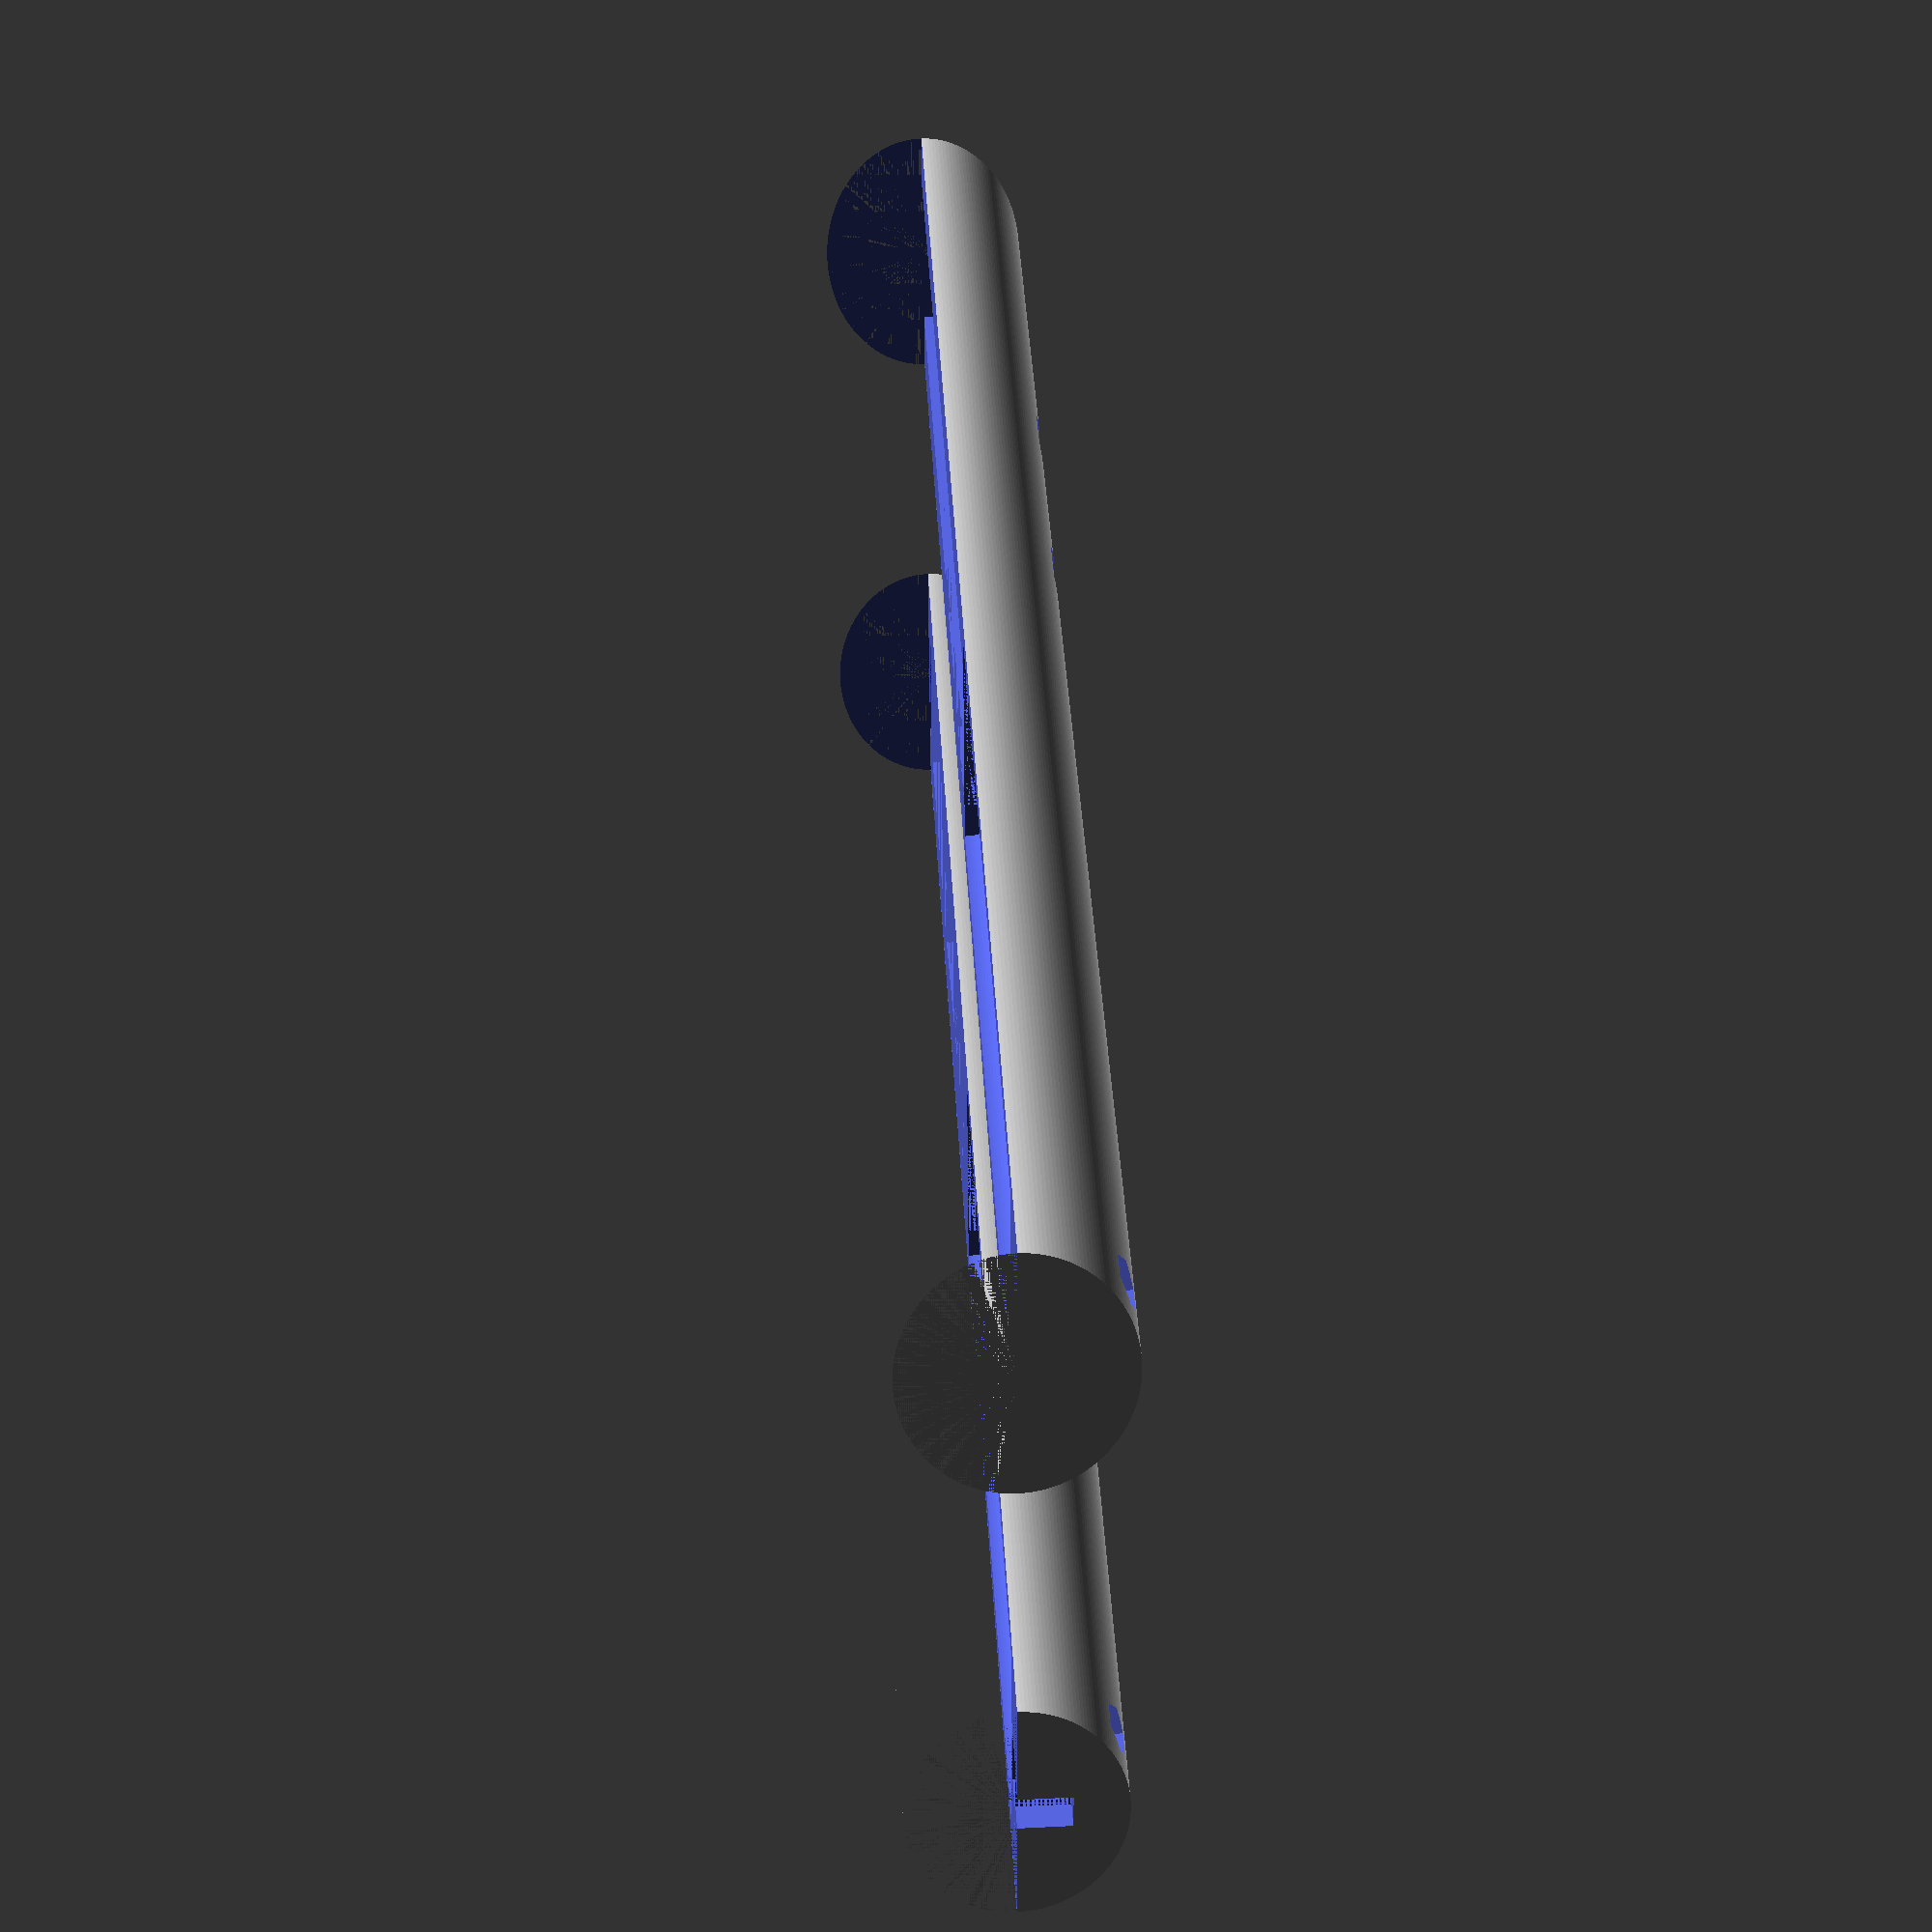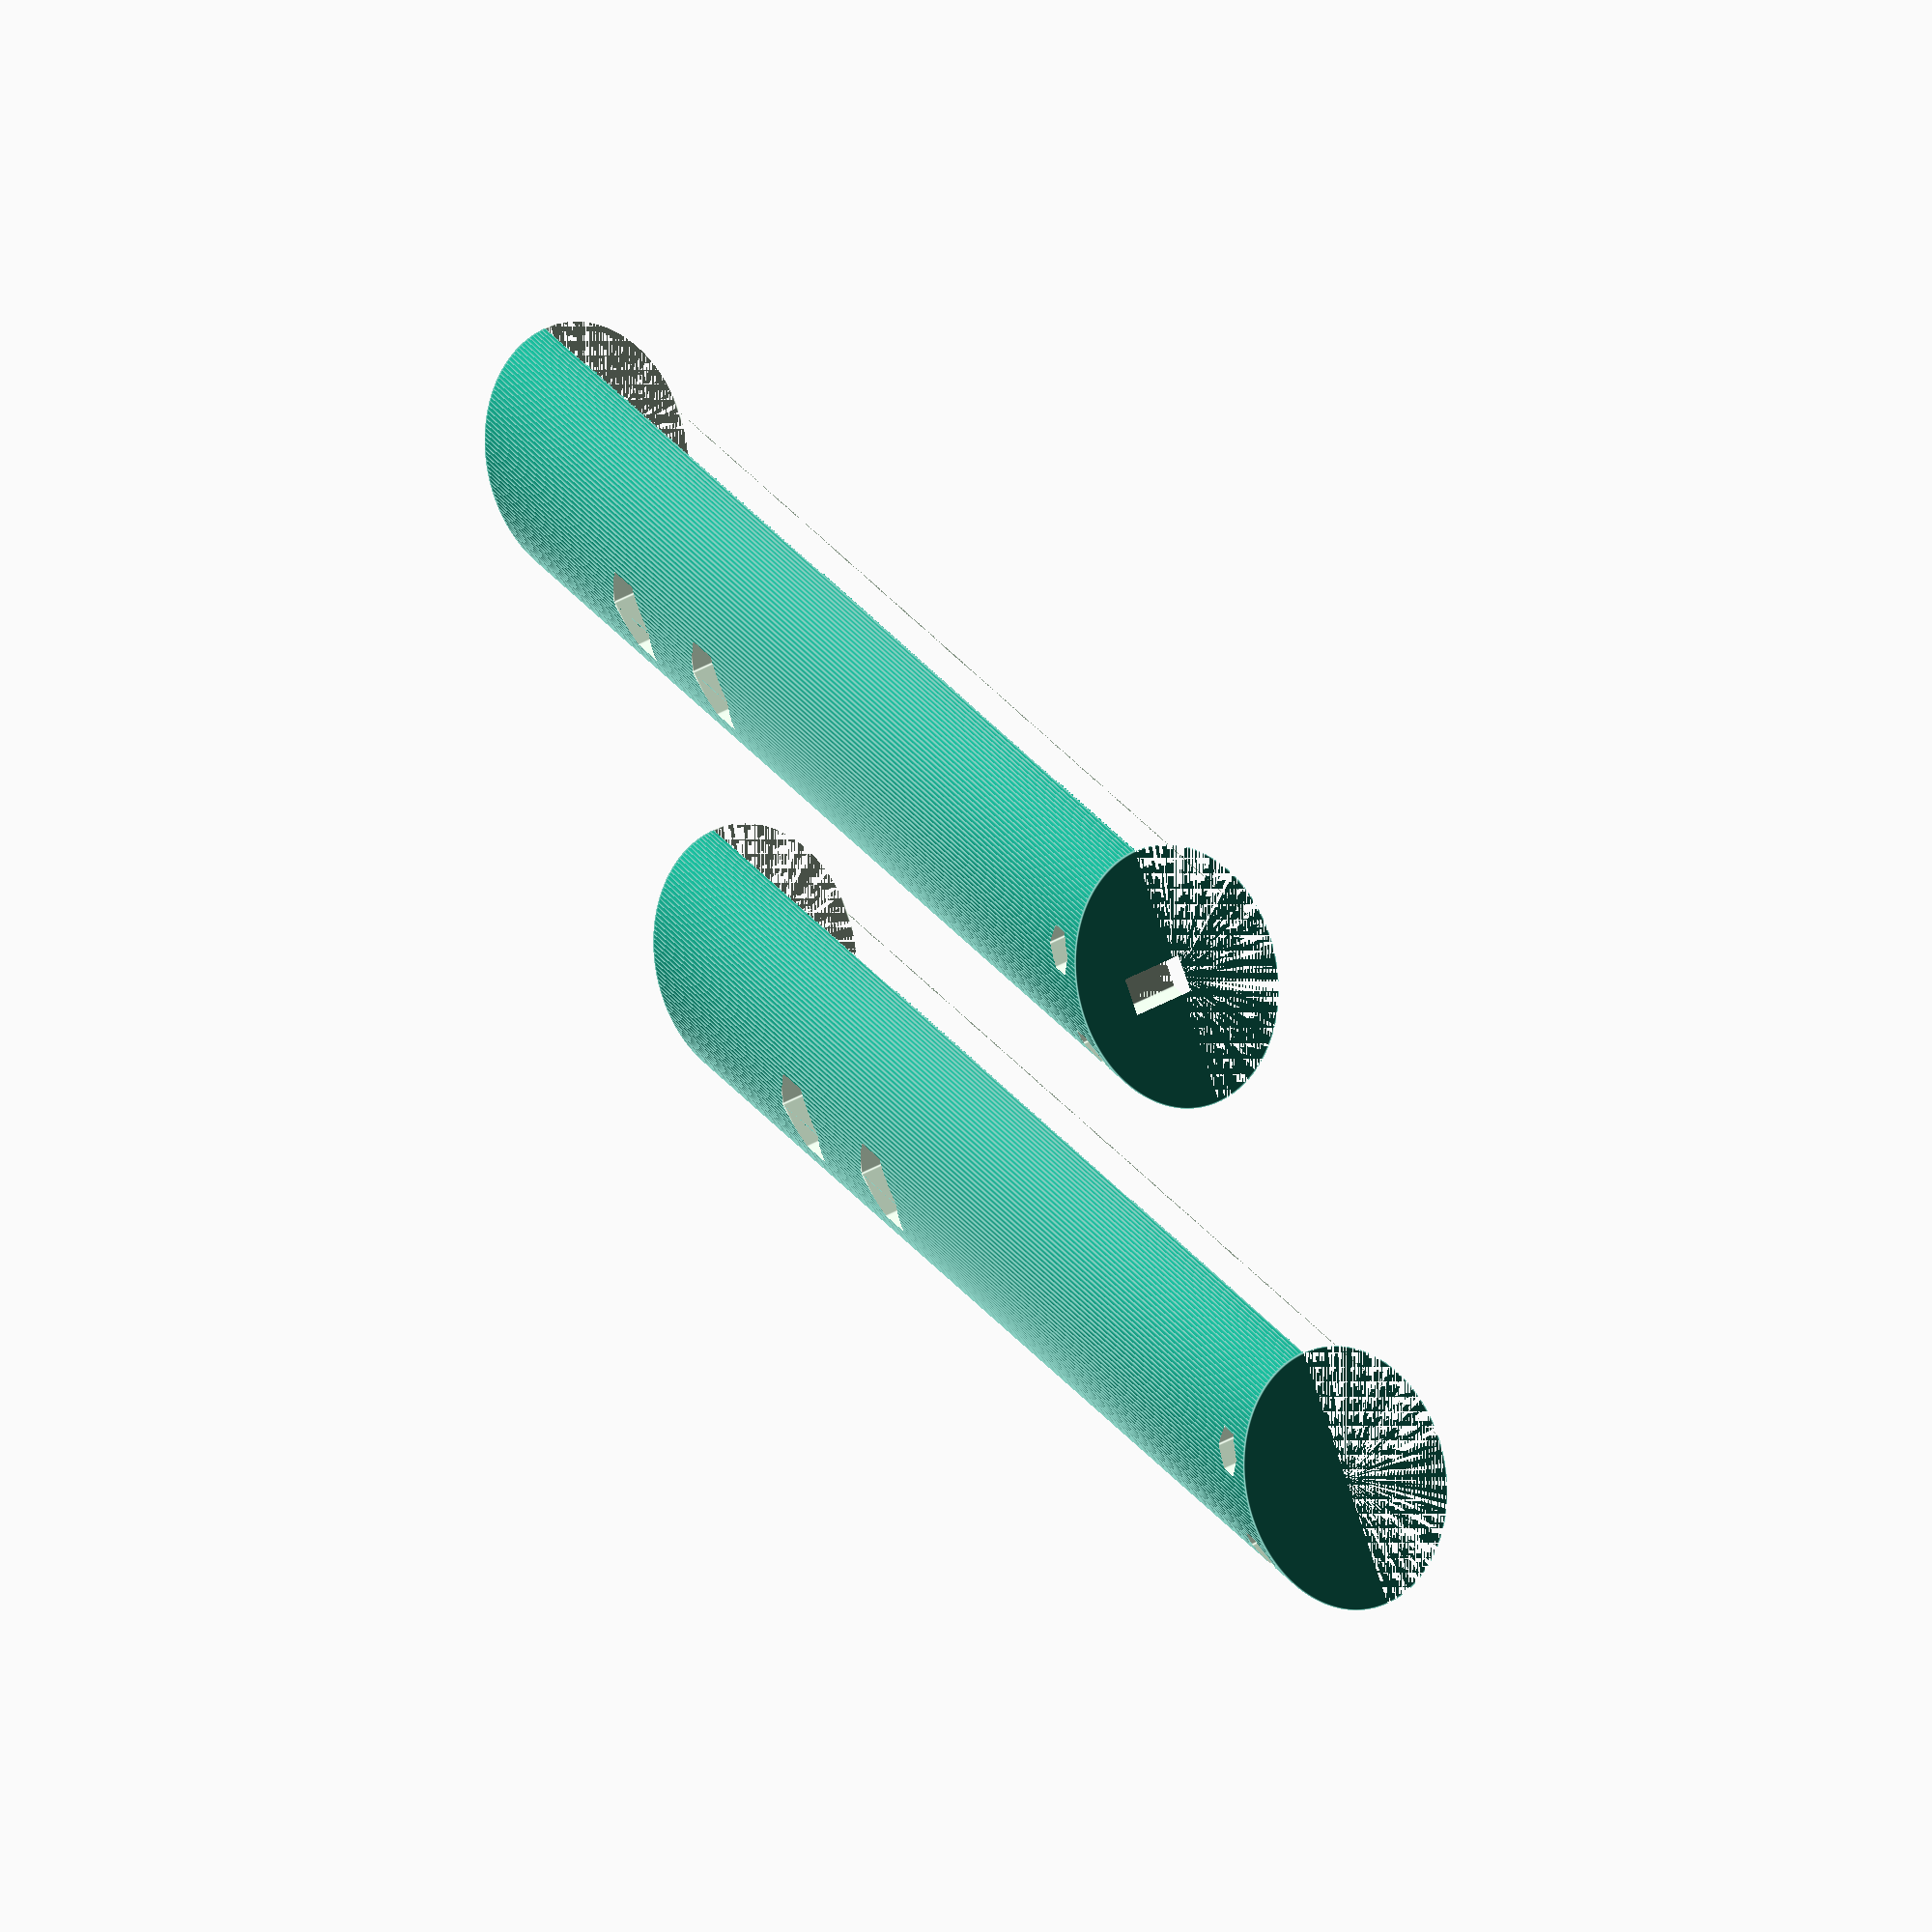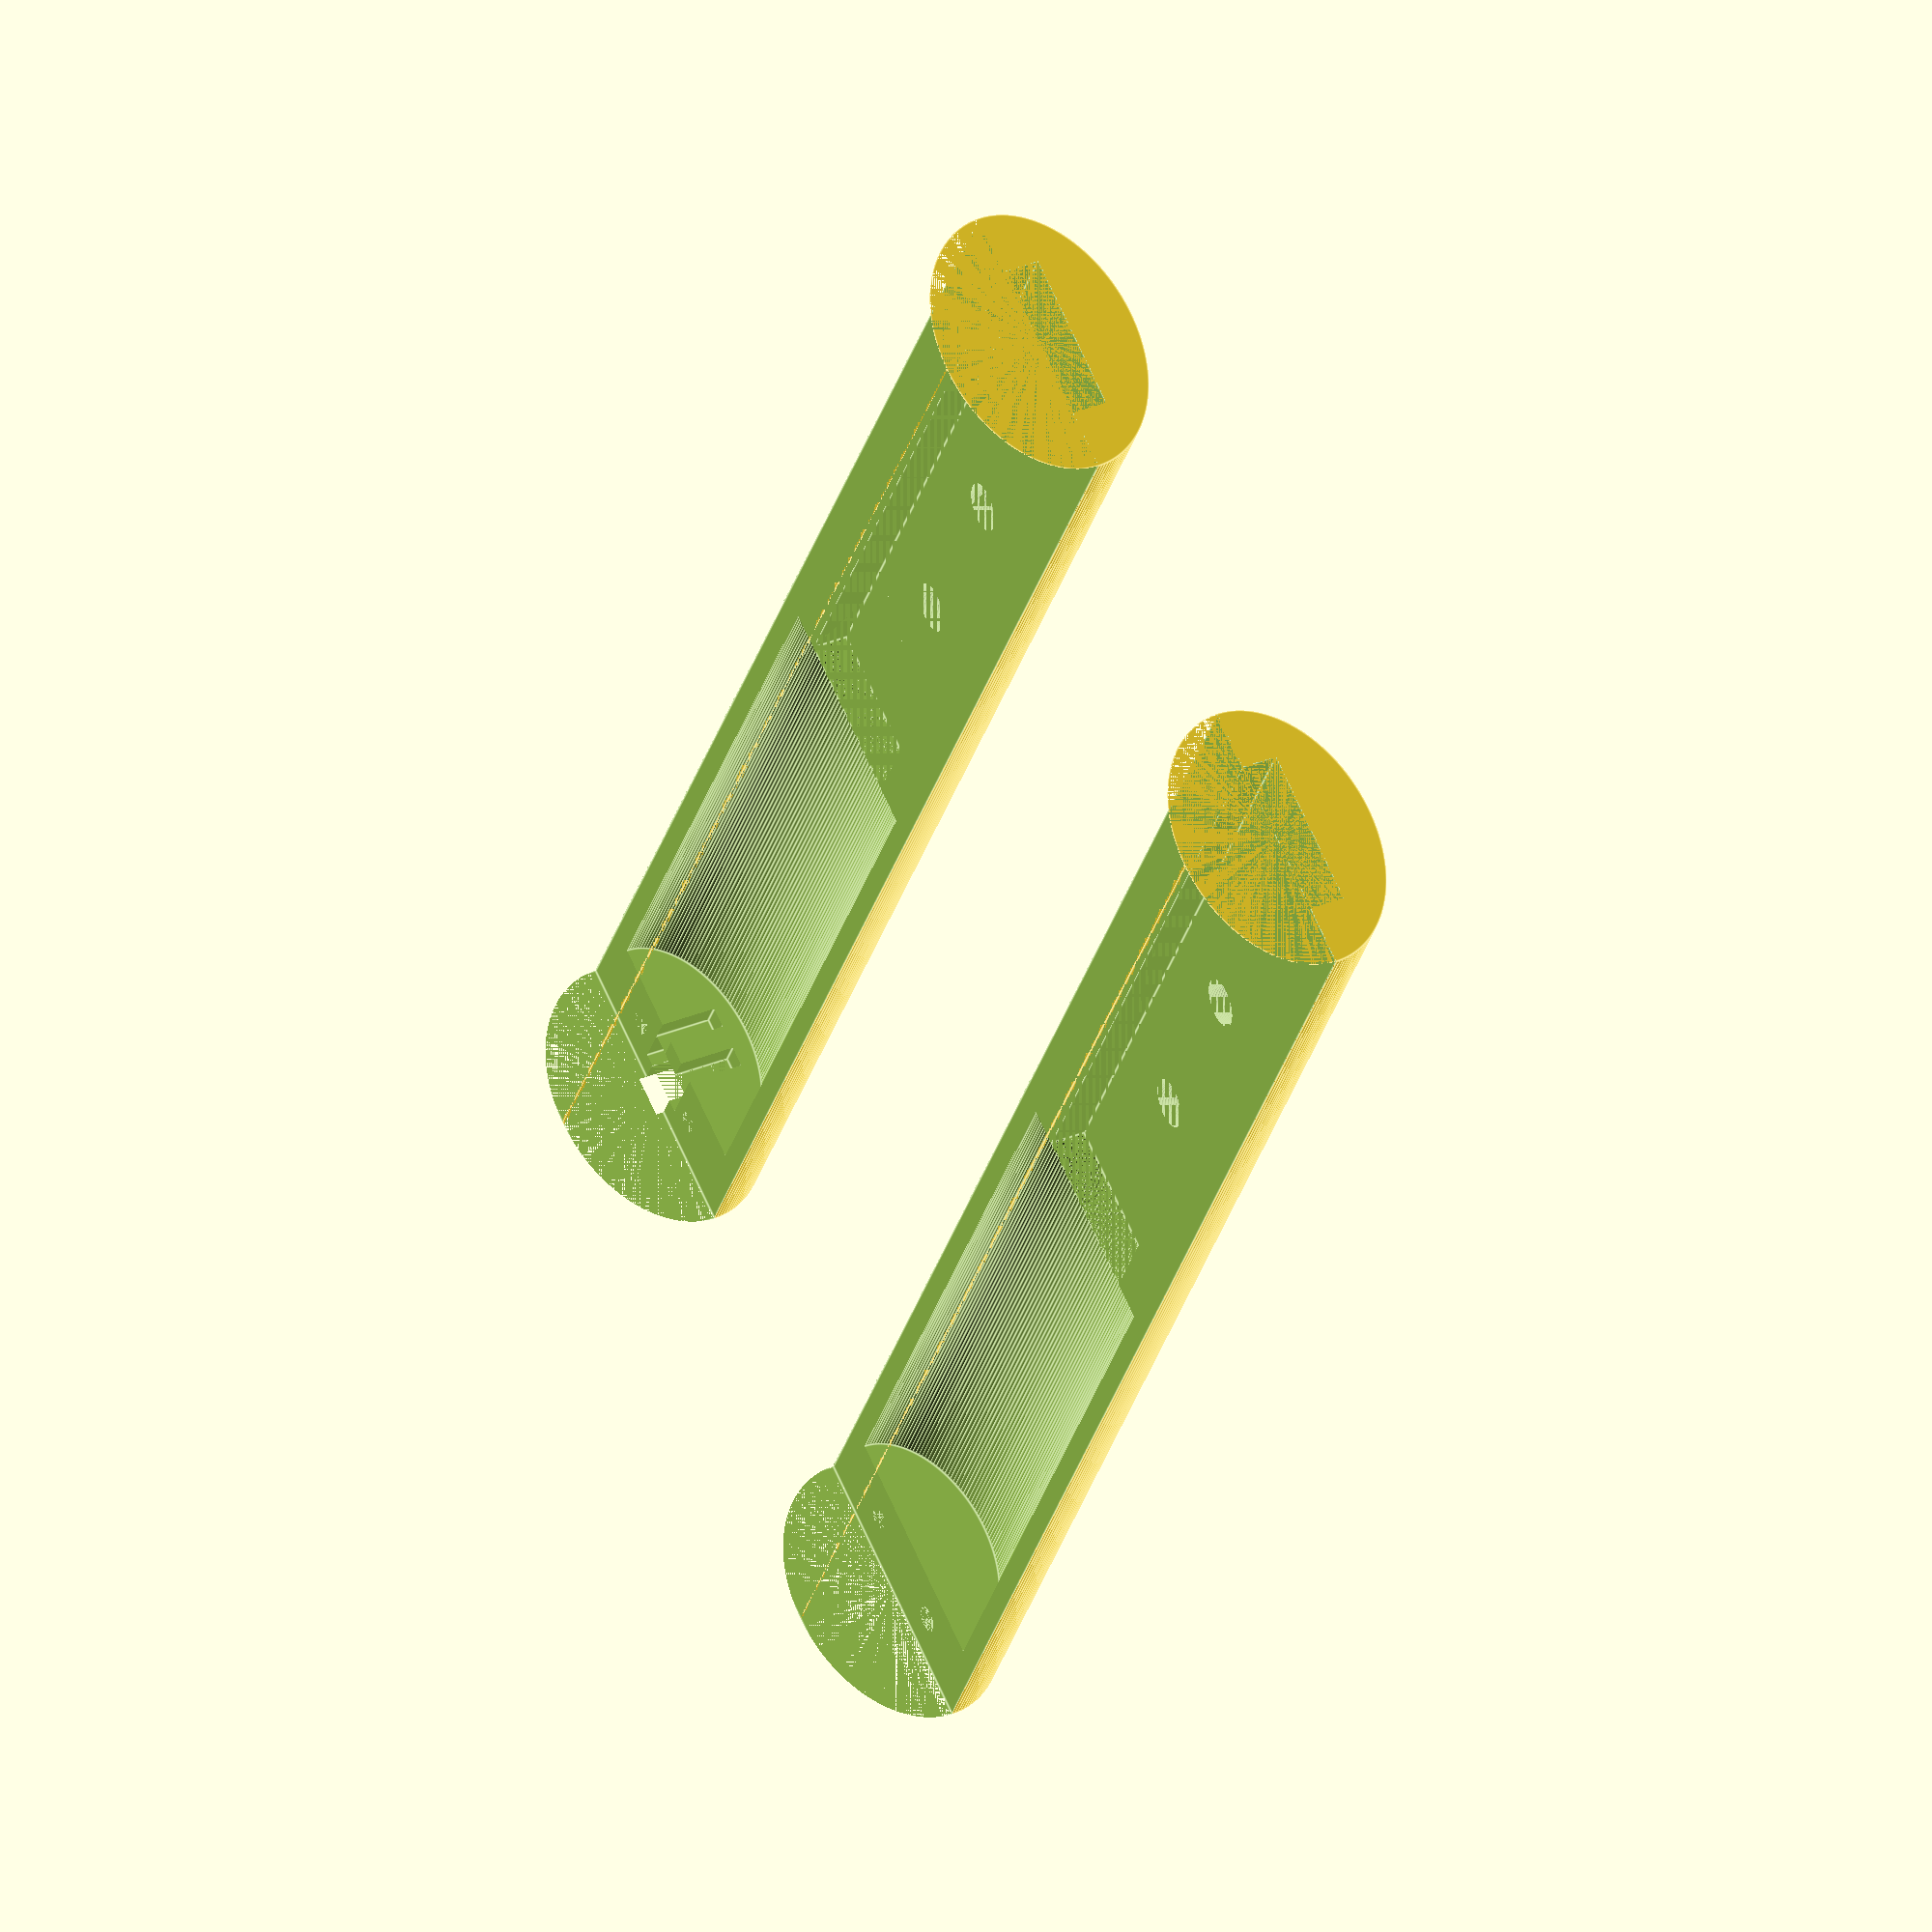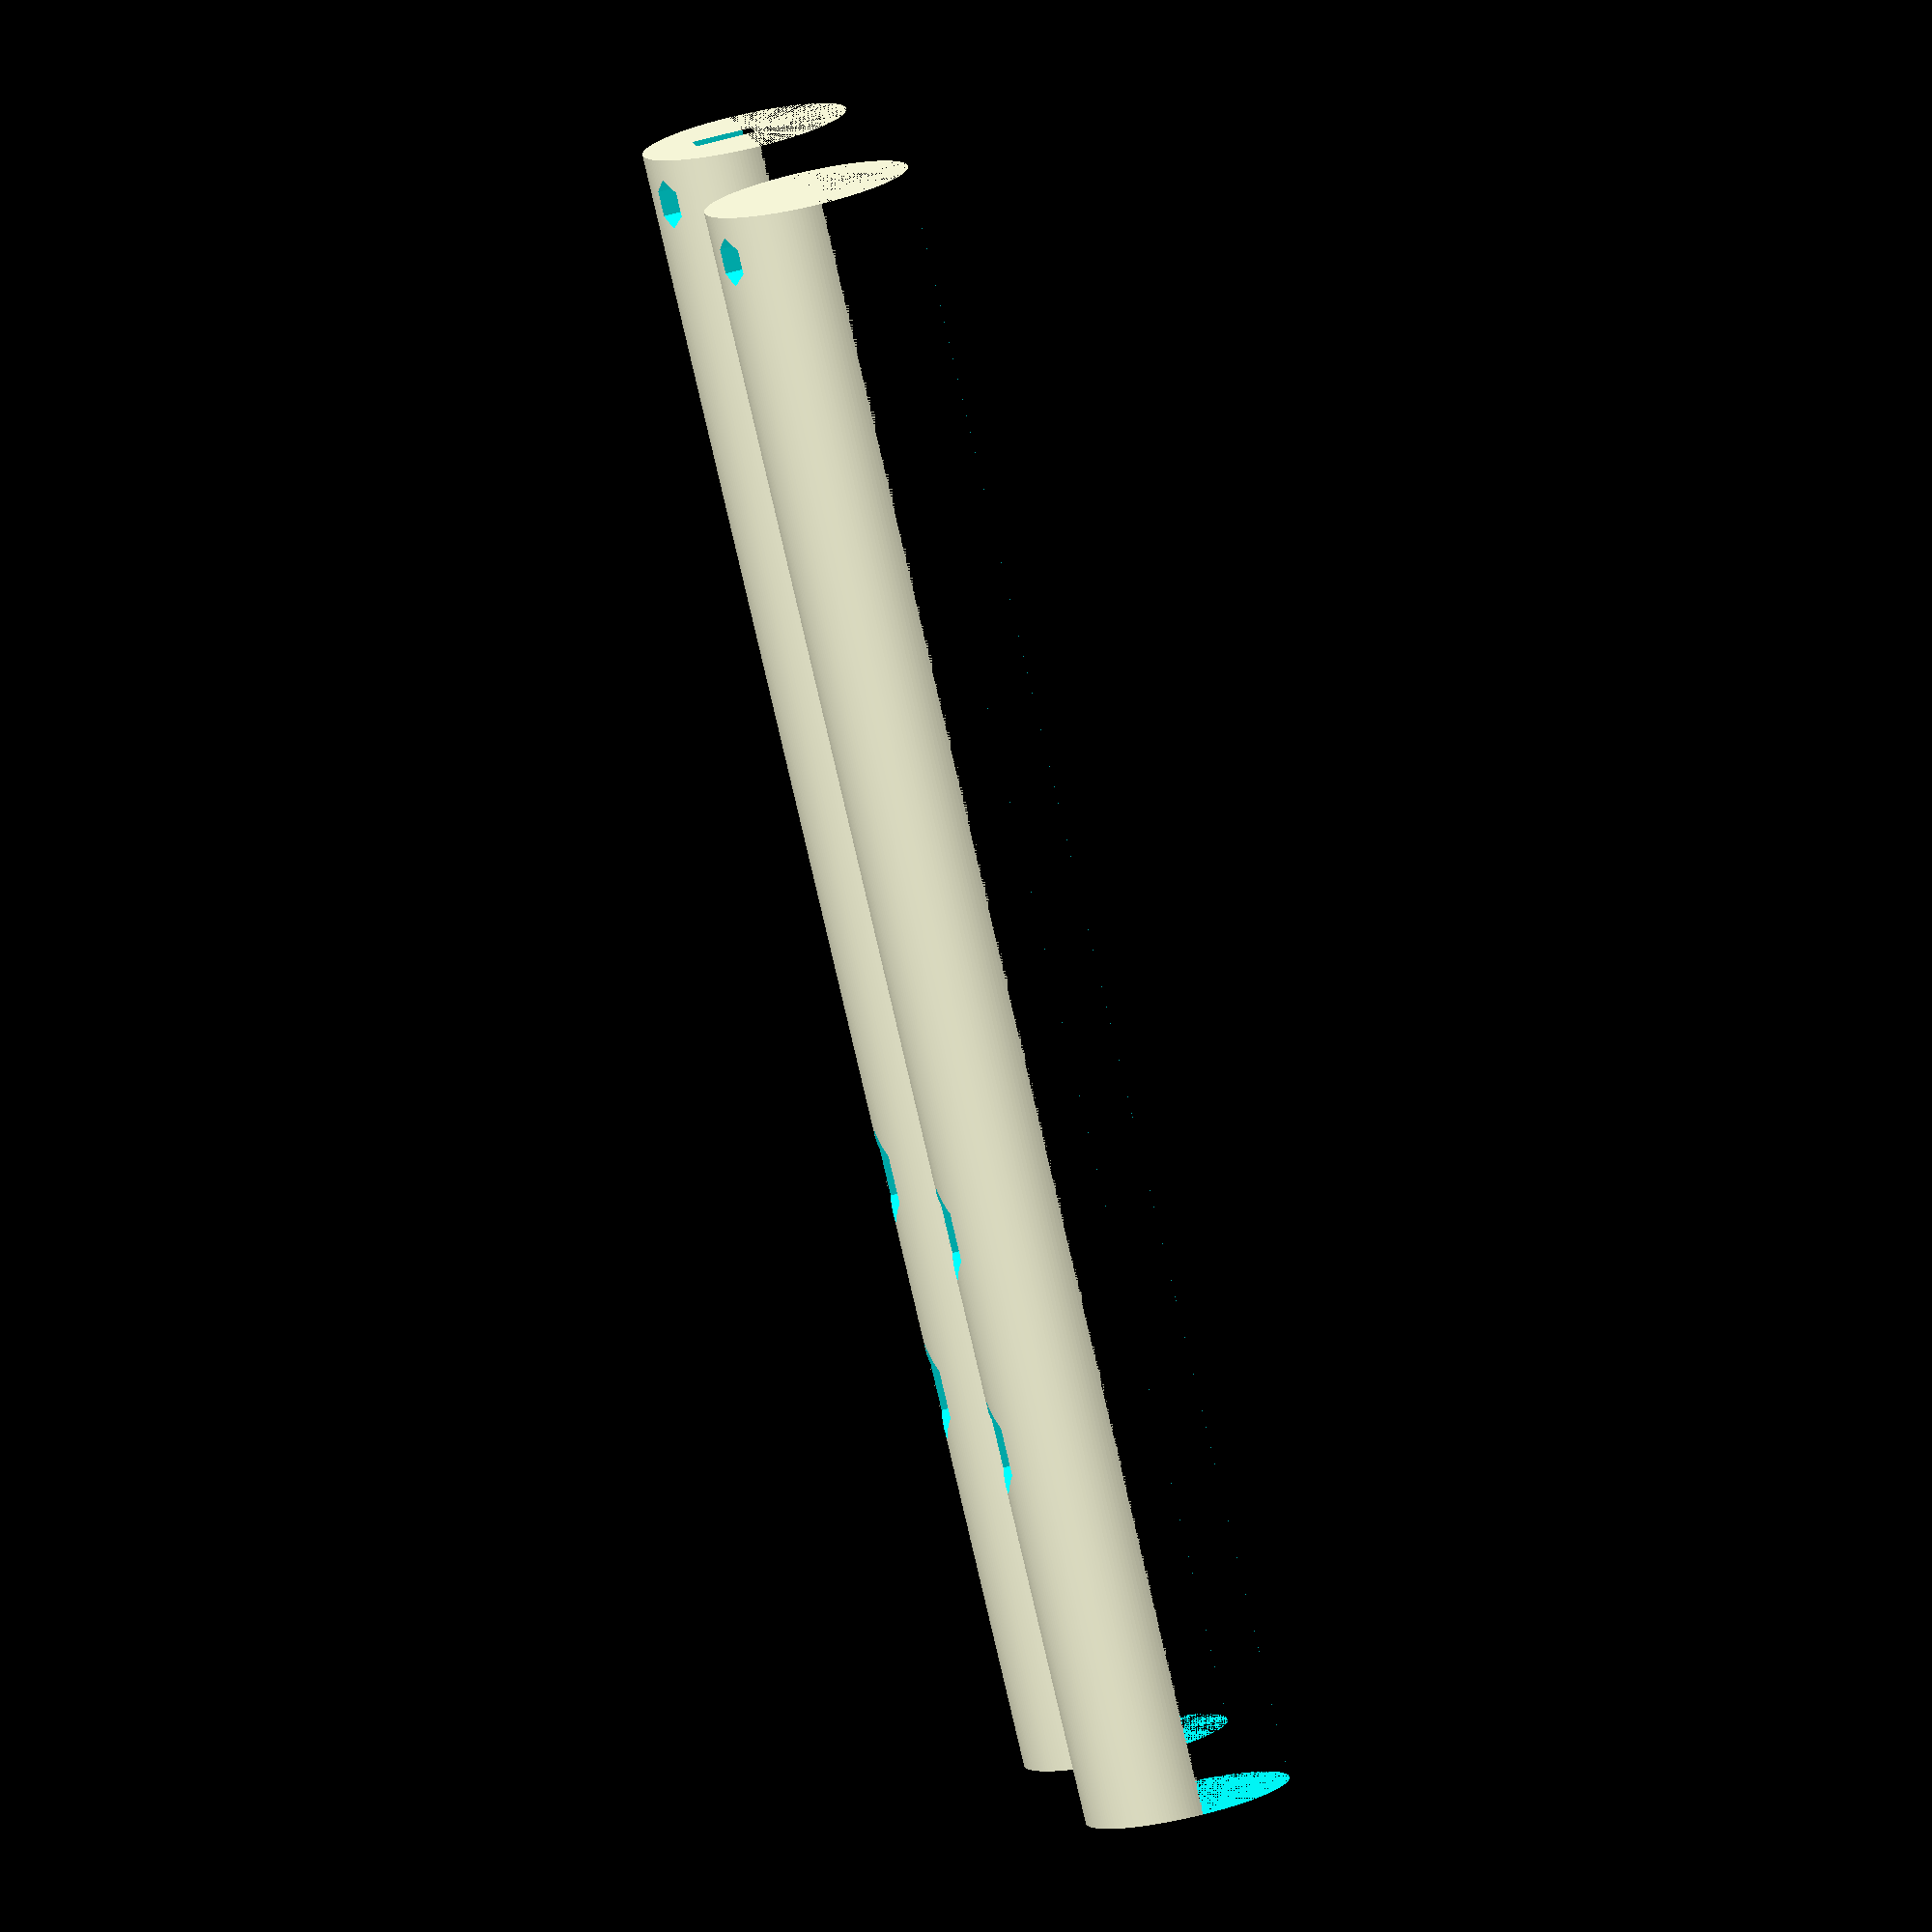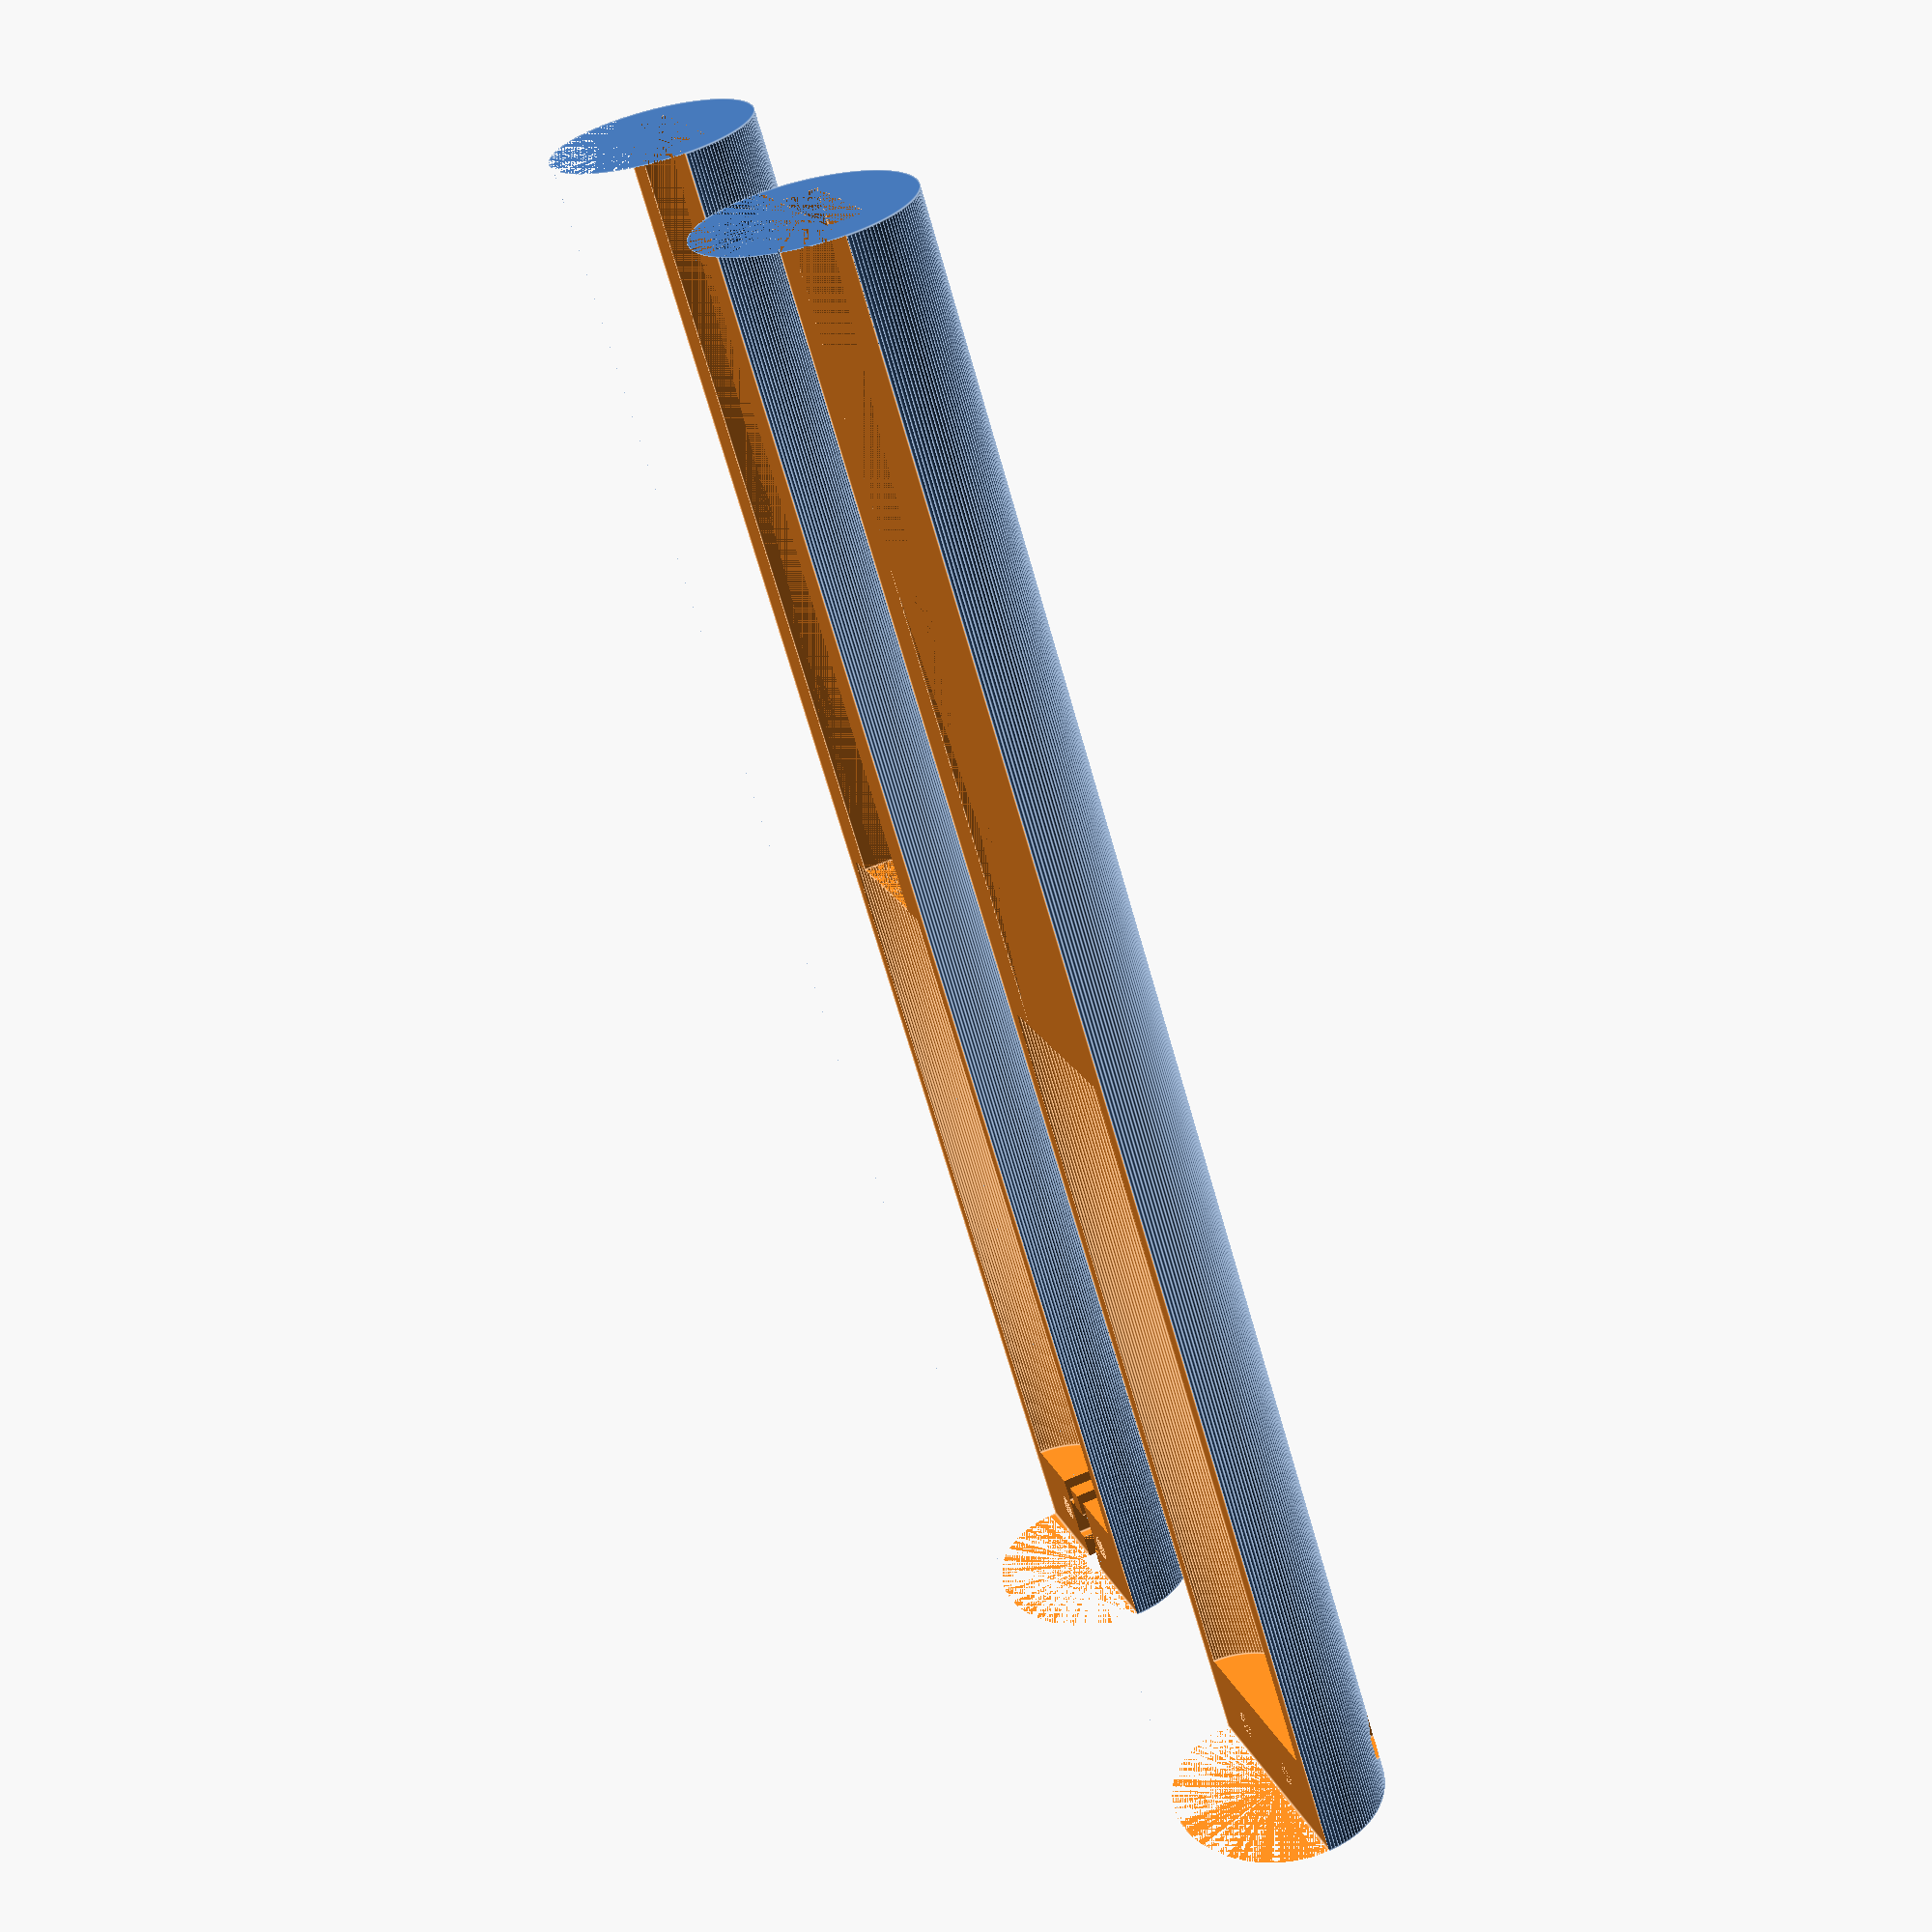
<openscad>
//!OpenSCAD

//*************** МОДУЛИ ***************************************************
module screwHoles(H, holeH, nutD, screwD) {
    union() {
        cylinder (r=nutD/2, h=H - holeH, $fn=6);
        translate([0, 0, H - holeH])
            cylinder (r=screwD/2, h=holeH);
    }
}

module ellipse(h, t, w) {
    scale ([w/t, 1, 1])
        cylinder (r=t/2, h=h);
}

module gripWall (L, W, H) {
        rotate([0, 90 , 0])
            ellipse(L, W, H);
}

module gripWallHalf(L, W, H) {
    difference () {
        gripWall(L, W, H);
        translate ([0, -W/2, 0])
			cube ([L, W, H/2]);
    }
}

module batteryBlock(batBlL, batBlW, batBlH, batBlIntend) {
    translate ([batBlIntend, 0, 0])
            rotate([0, 90 , 0])
                ellipse(batBlL,
                    batBlW,
                    batBlH);
}

// Может пригодиться в дальнейшем как подставка для кнопки или батарейного блока
module bladeHolder(gripW, gripH, holderW, holderL) {
    intersection() {
        translate([0, -holderW/2, -gripH/2])
            cube ([holderL, holderW,
                gripH/2]);
        rotate([0, 90 , 0])
            ellipse(holderL, gripW, gripH);
    }
}

module buttonHole(butL, butW, butH,
	butWinL, butWinW, butWinH, butWinInt,
	butRestL, butRestW, butRestH) {
	
	legWidth = (butW - butRestW)/2;
	union() {
		// Вырезы для ножек кнопки. 
		// Между ними сформируется стопор для тела кнопки.
		for(legsHoleY = [0, legWidth + butRestW]) {
			translate([-0.1, legsHoleY, 0])
				cube([butRestL + 0.1, legWidth, butRestH + 0.1]);
		}
		// "Тело" кнопки
		translate([butRestL, 0, 0])
			cube([butL, butW, butH + 0.1]);
		// "Окошко" для нажимной части кнопки
		translate([butRestL + butL, (butW - butWinW)/2, butWinInt])
			cube([butWinL + 0.1, butWinW, butWinH + 0.1]);
	}
}

module gripBase(GRIP_LENGTH, GRIP_WIDTH, GRIP_HEIGTH,
    HOLDER_WIDTH, HOLDER_LENGTH,
    BLADE_WIDTH, BLADE_THICKNESS,
	BATTERY_BLOCK_LENGTH, BATTERY_BLOCK_WIDTH,
	BATTERY_BLOCK_HEIGTH, BATTERY_BLOCK_INTEND,
    WALL_WIDTH, SCREW_POINTS, NUT_D, SCREW_D) {
    difference() {
		gripWallHalf(GRIP_LENGTH, GRIP_WIDTH, GRIP_HEIGTH);

		// Отверстия для соединения половинок
    for (screwPoint = SCREW_POINTS) {
        translate([screwPoint, 0, -GRIP_HEIGTH/2])
            screwHoles(GRIP_HEIGTH/2,
                WALL_WIDTH + BLADE_THICKNESS/2, NUT_D, SCREW_D);
    }
	
	// Отверстие для соединения в задней части
	translate([SCREW_POINT_M3_X, SCREW_POINT_M3_Y, -GRIP_HEIGTH/2])
		screwHoles(GRIP_HEIGTH/2, WALL_WIDTH, NUT_D_M3, SCREW_D_M3);
	translate([SCREW_POINT_M3_X, -SCREW_POINT_M3_Y, -GRIP_HEIGTH/2])
		screwHoles(GRIP_HEIGTH/2, WALL_WIDTH, NUT_D_M3, SCREW_D_M3);

		// Держатель лезвия
    translate([0, -BLADE_WIDTH/2, -BLADE_THICKNESS/2])
        cube ([HOLDER_LENGTH, BLADE_WIDTH, BLADE_THICKNESS/2]);

		// Отсек для батареек
		batteryBlock(BATTERY_BLOCK_LENGTH, BATTERY_BLOCK_WIDTH,
		BATTERY_BLOCK_HEIGTH, BATTERY_BLOCK_INTEND);
    }
}

module gripBaseWithButton(GRIP_LENGTH, GRIP_WIDTH, GRIP_HEIGTH,
    HOLDER_WIDTH, HOLDER_LENGTH,
    BLADE_WIDTH, BLADE_THICKNESS,
	BATTERY_BLOCK_LENGTH, BATTERY_BLOCK_WIDTH,
	BATTERY_BLOCK_HEIGTH, BATTERY_BLOCK_INTEND,
	BUTTON_LENGTH, BUTTON_WIDTH, BUTTON_HEIGTH,
	BUTTON_WINDOW_LENGTH, BUTTON_WINDOW_WIDTH, BUTTON_WINDOW_HEIGTH,
	BUTTON_WINDOW_INTEND,
	BUTTON_REST_LENGTH, BUTTON_REST_WIDTH, BUTTON_REST_HEIGTH,
	BUTTON_SHELF_LENGTH,
    WALL_WIDTH, SCREW_POINTS, NUT_D, SCREW_D) {
	difference() {
		gripBase(GRIP_LENGTH, GRIP_WIDTH, GRIP_HEIGTH,
			HOLDER_WIDTH, HOLDER_LENGTH,
			BLADE_WIDTH, BLADE_THICKNESS,
			BATTERY_BLOCK_LENGTH, BATTERY_BLOCK_WIDTH,
			BATTERY_BLOCK_HEIGTH, BATTERY_BLOCK_INTEND,
			WALL_WIDTH, SCREW_POINTS, NUT_D, SCREW_D);
		translate([GRIP_LENGTH - BUTTON_SHELF_LENGTH, 
			-BUTTON_WIDTH/2, -BUTTON_HEIGTH])
			buttonHole(BUTTON_LENGTH, BUTTON_WIDTH, BUTTON_HEIGTH,
				BUTTON_WINDOW_LENGTH, BUTTON_WINDOW_WIDTH, BUTTON_WINDOW_HEIGTH,
				BUTTON_WINDOW_INTEND,
				BUTTON_REST_LENGTH, BUTTON_REST_WIDTH, BUTTON_REST_HEIGTH);
	}
}

//*************** ПЕРЕМЕННЫЕ ***************************************************
//Все размеры в см.
GRIP_LENGTH = 20;
GRIP_WIDTH = 3.5;
GRIP_HEIGTH = 2.5;
WALL_WIDTH = 0.3;
BLADE_THICKNESS = 0.9;
BLADE_WIDTH = 2;
HOLDER_WIDTH = BLADE_WIDTH;
HOLDER_LENGTH = GRIP_LENGTH/2;

BUTTON_LENGTH = 0.5;
BUTTON_WIDTH = 0.8;
BUTTON_HEIGTH = 0.7;
BUTTON_WINDOW_LENGTH = WALL_WIDTH;
BUTTON_WINDOW_WIDTH = 0.5;
BUTTON_WINDOW_INTEND = 0.08;
BUTTON_WINDOW_HEIGTH = BUTTON_HEIGTH - BUTTON_WINDOW_INTEND;
BUTTON_REST_LENGTH = 0.3;
BUTTON_REST_WIDTH = 0.3;
BUTTON_REST_HEIGTH = BUTTON_HEIGTH;
BUTTON_SHELF_LENGTH = WALL_WIDTH + BUTTON_LENGTH + BUTTON_REST_LENGTH;

BATTERY_BLOCK_LENGTH = GRIP_LENGTH - HOLDER_LENGTH - BUTTON_SHELF_LENGTH;
BATTERY_BLOCK_WIDTH = GRIP_WIDTH - 2 * WALL_WIDTH;
BATTERY_BLOCK_HEIGTH = GRIP_HEIGTH - 2 * WALL_WIDTH;
BATTERY_BLOCK_INTEND = HOLDER_LENGTH;
NUT_D = 1.18; // Внешний диаметр М6 гайки
NUT_D_M3 = 0.6; // Диаметр гайки М3
SCREW_D = 0.6; // Диаметр резьбы болта М6
SCREW_D_M3 = 0.32; // Диаметр резьбы болта М3
SCREW_POINT_M3_X = GRIP_LENGTH - BUTTON_SHELF_LENGTH/2;
SCREW_POINT_M3_Y = BUTTON_WIDTH/2 + WALL_WIDTH;
SCREW_INTEND = 2;
SCREW_POINTS = [(HOLDER_LENGTH - SCREW_INTEND)/3 + SCREW_INTEND,
                2*(HOLDER_LENGTH - SCREW_INTEND)/3 + SCREW_INTEND];
$fn=180;

//********************* MAIN ***************************************************
translate([0, GRIP_WIDTH, 0])
	gripBase(GRIP_LENGTH, GRIP_WIDTH, GRIP_HEIGTH,
		HOLDER_WIDTH, HOLDER_LENGTH,
		BLADE_WIDTH, BLADE_THICKNESS,
		BATTERY_BLOCK_LENGTH, BATTERY_BLOCK_WIDTH,
		BATTERY_BLOCK_HEIGTH, BATTERY_BLOCK_INTEND,
		WALL_WIDTH, SCREW_POINTS, NUT_D, SCREW_D);
	
translate([0, -GRIP_WIDTH, 0])
	gripBaseWithButton(GRIP_LENGTH, GRIP_WIDTH, GRIP_HEIGTH,
		HOLDER_WIDTH, HOLDER_LENGTH,
		BLADE_WIDTH, BLADE_THICKNESS,
		BATTERY_BLOCK_LENGTH, BATTERY_BLOCK_WIDTH,
		BATTERY_BLOCK_HEIGTH, BATTERY_BLOCK_INTEND,
		BUTTON_LENGTH, BUTTON_WIDTH, BUTTON_HEIGTH,
		BUTTON_WINDOW_LENGTH, BUTTON_WINDOW_WIDTH, BUTTON_WINDOW_HEIGTH,
		BUTTON_WINDOW_INTEND,
		BUTTON_REST_LENGTH, BUTTON_REST_WIDTH, BUTTON_REST_HEIGTH,
		BUTTON_SHELF_LENGTH,
		WALL_WIDTH, SCREW_POINTS, NUT_D, SCREW_D);

</openscad>
<views>
elev=310.8 azim=352.9 roll=86.9 proj=p view=wireframe
elev=297.9 azim=219.2 roll=242.8 proj=o view=edges
elev=324.2 azim=119.5 roll=62.1 proj=o view=edges
elev=108.4 azim=155.2 roll=284.6 proj=o view=wireframe
elev=297.4 azim=46.5 roll=66.5 proj=p view=edges
</views>
